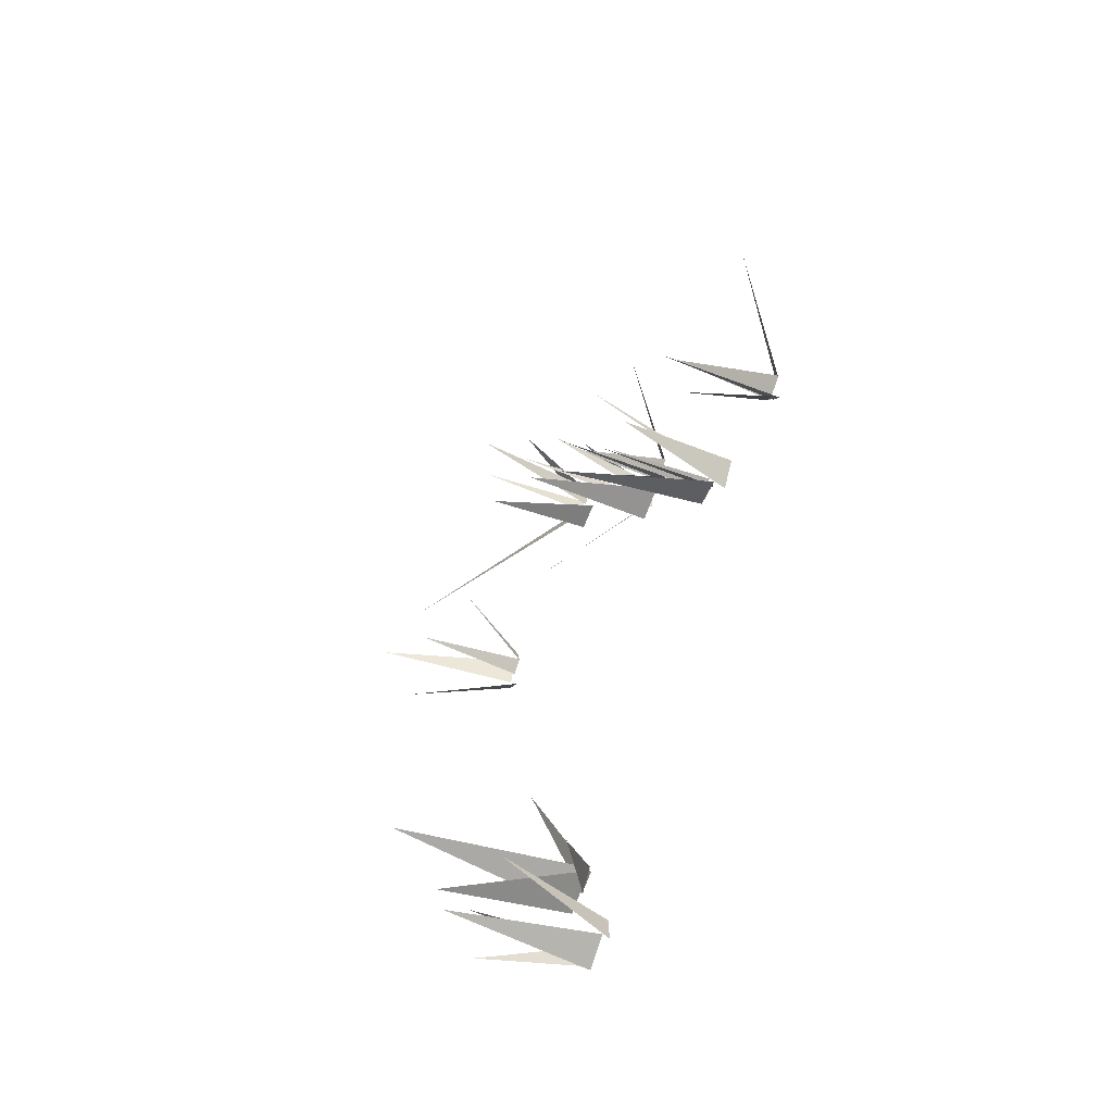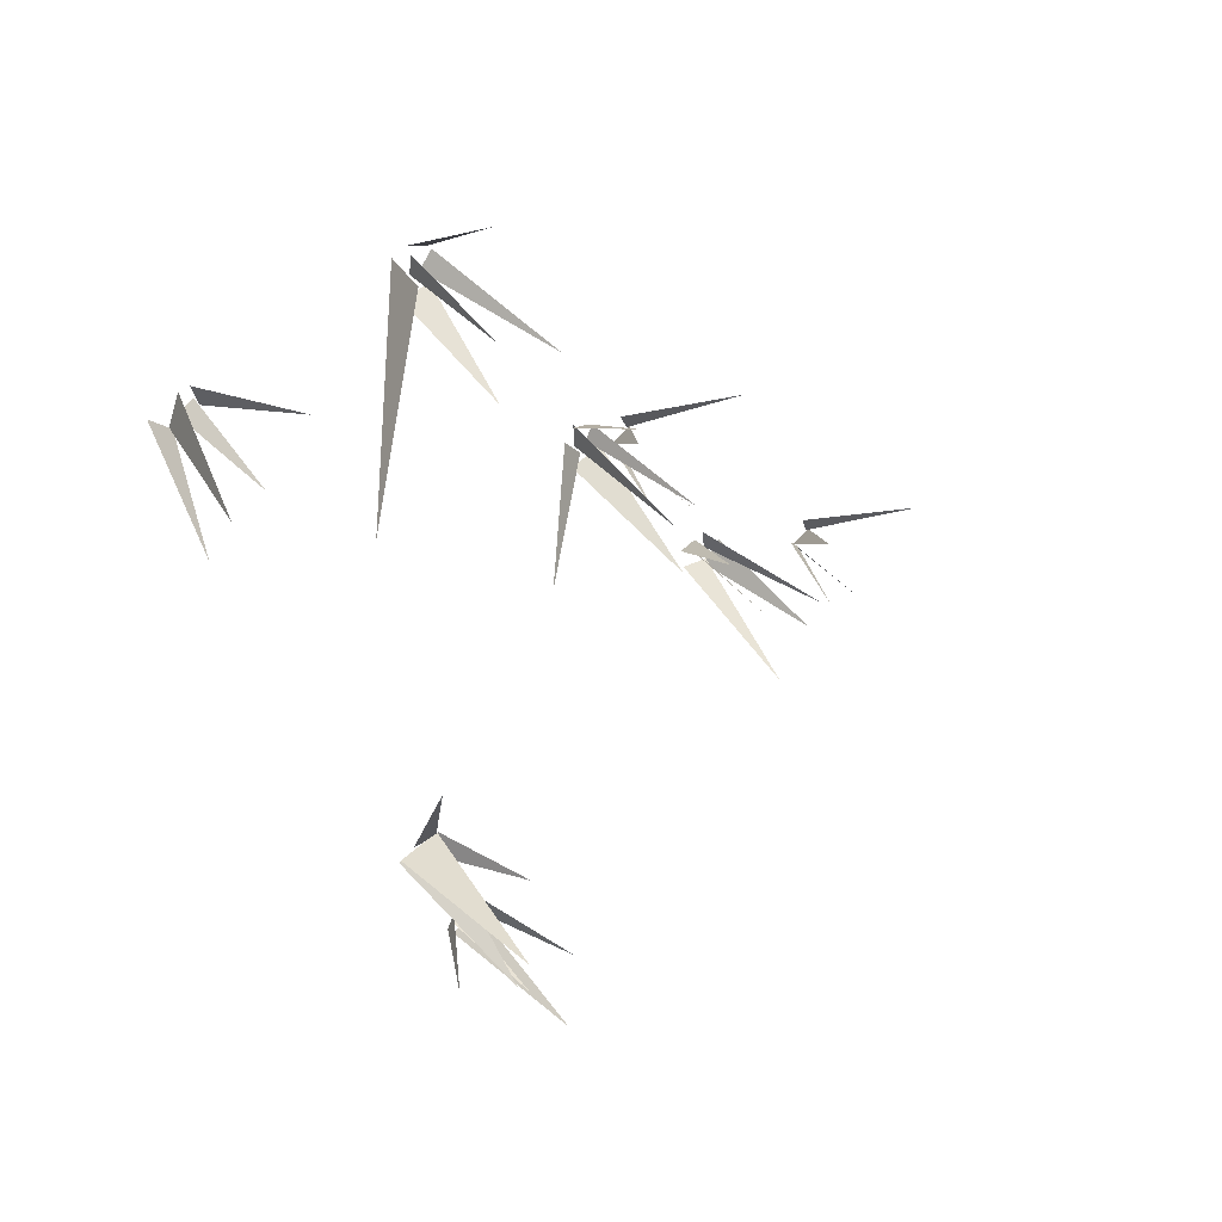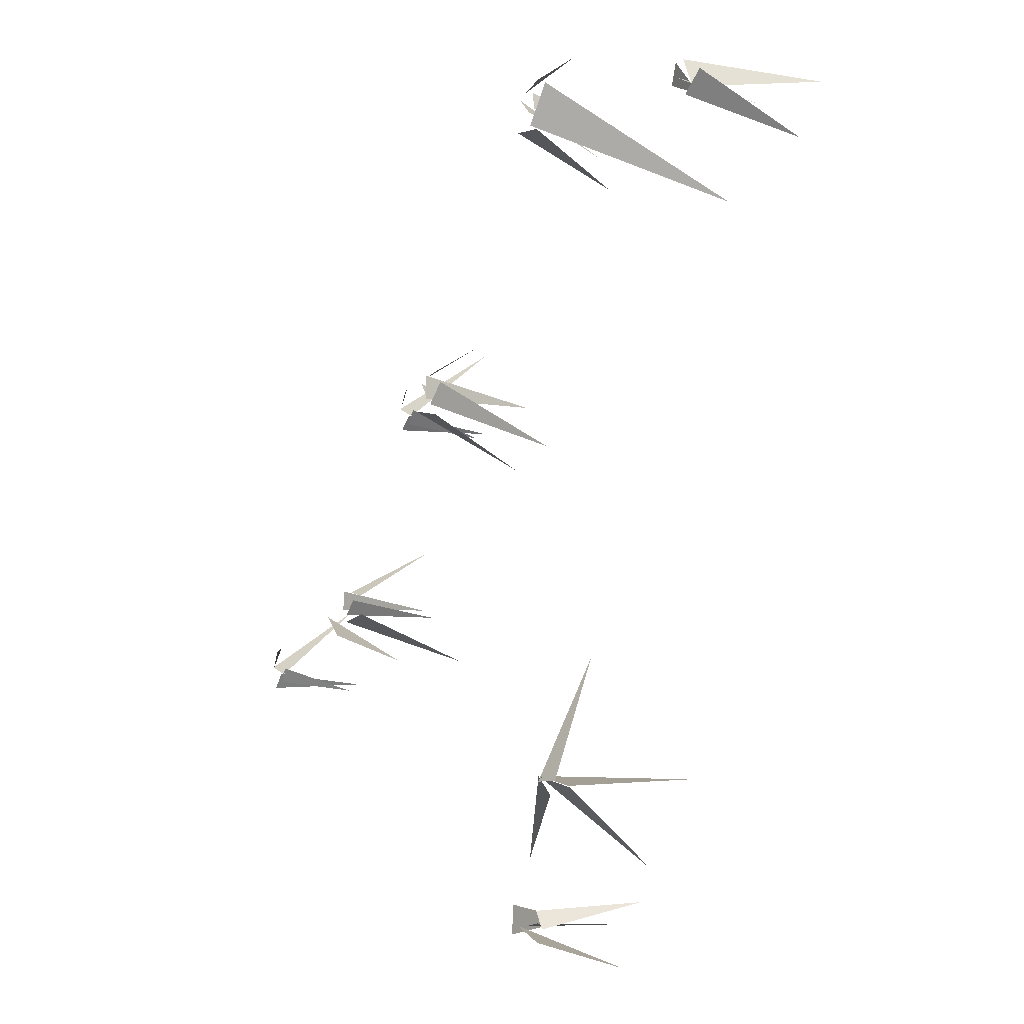
<metadata>
{"format":"obj","ext":"obj","renderer":"f3d","projection":"perspective","resolution":1024,"background":"white","views":[{"elev":-61.2,"azim":-111.6,"up":"+Z"},{"elev":45.6,"azim":142.1,"up":"+Z"},{"elev":-9.2,"azim":49.1,"up":"+Z"}]}
</metadata>
<code>
o Plane.011_Plane.059
v 2.509 -0.01893 2.636
v 2.58 0.7956 2.599
v 2.62 -0.01893 2.573
v 2.596 -0.0115 2.732
v 2.91 1.011 2.733
v 2.679 -0.0115 2.521
v 2.485 -0.00969 2.578
v 2.153 0.5931 2.748
v 2.523 -0.00969 2.732
v 2.782 -0.04613 2.612
v 2.936 0.7496 2.271
v 2.643 -0.04613 2.467
v -2.023 -0.018 -1.017
v -2.601 0.4575 -0.7826
v -1.985 -0.018 -0.8986
v -2.042 -0.00969 -1.011
v -1.725 0.5248 -0.5548
v -1.896 -0.00969 -1.073
v -1.977 -0.0278 -1.178
v -1.945 0.7522 -1.109
v -1.908 -0.0278 -1.075
v -1.874 -0.01291 -1.03
v -1.788 0.5471 -1.179
v -1.951 -0.01291 -1.127
v 0.004651 -0.02705 0.7174
v -0.1464 0.8966 0.4248
v -0.2212 -0.02705 0.7743
v -0.1625 -0.02819 0.9781
v -0.3221 0.7892 0.8093
v -0.1031 -0.02819 0.8766
v -0.1225 -0.02135 1.008
v -0.1184 0.4843 1.325
v 0.005176 -0.02135 1.045
v 0.05755 -0.02287 0.9536
v 0.5901 0.5541 0.4647
v -0.0613 -0.02287 0.8055
v -0.04849 -0.07405 1.011
v -0.04428 0.9171 0.9016
v -0.04849 -0.07405 0.8355
f 1 3 2
f 5 4 6
f 8 9 7
f 10 12 11
f 13 15 14
f 18 16 17
f 19 21 20
f 22 24 23
f 27 25 26
f 28 30 29
f 31 33 32
f 34 36 35
f 37 39 38
o Plane.012_Plane.034
v -1.021 0.7762 -0.6432
v -1.053 -0.03073 -0.6792
v -0.9761 -0.02849 -0.5744
v -1.319 0.9226 -0.5484
v -1.099 -0.02922 -0.6339
v -1.091 -0.03057 -0.4954
v -1.384 0.737 -0.9583
v -1.258 -0.05778 -0.6793
v -1.13 -0.05805 -0.8332
v -0.928 0.9856 -0.9791
v -1.1 -0.003503 -0.7261
v -0.9039 -0.003776 -0.6857
v -0.8189 0.5714 -0.169
v -1.01 -0.02119 -0.5094
v -0.8917 -0.02095 -0.545
v 1.157 -0.04613 2.611
v 1.068 0.7496 2.342
v 0.9568 -0.04613 2.629
v 0.9496 -0.01783 2.883
v 0.7789 0.9365 2.686
v 1.039 -0.01783 2.775
v 0.9911 -0.009691 2.926
v 0.9241 0.5398 3.358
v 1.135 -0.009691 2.993
v 1.214 -0.01388 2.95
v 2.059 0.9739 2.067
v 1.054 -0.01388 2.669
v 1.084 -0.01893 2.903
v 1.1 0.7956 2.825
v 1.104 -0.01893 2.777
v -0.2741 -0.01291 0.7942
v -0.2019 0.5471 0.6381
v -0.36 -0.01291 0.7049
v -0.3897 -0.0278 0.6568
v -0.3516 0.7521 0.7225
v -0.3117 -0.0278 0.753
v -0.4398 -0.009691 0.8289
v -0.08315 0.5248 1.254
v -0.3003 -0.009691 0.7537
v -0.4218 -0.018 0.8214
v -0.9635 0.4676 1.137
v -0.3731 -0.018 0.9354
v 1.117 -0.01893 -2.964
v 1.039 0.7956 -2.981
v 0.9916 -0.01893 -2.986
v 1.111 -0.0115 -3.094
v 0.8706 1.011 -3.295
v 0.9136 -0.0115 -2.984
v 1.098 -0.009691 -2.881
v 1.484 0.6009 -2.824
v 1.157 -0.009691 -3.004
v 0.8901 -0.04613 -3.041
v 0.6199 0.7496 -2.955
v 0.9053 -0.04613 -2.841
v 1.171 -0.05277 -2.014
v 1.323 0.3025 -1.157
v 1.348 -0.06139 -2.018
v 1.278 -0.03991 -2.108
v 0.6603 0.3194 -2.526
v 1.158 -0.03991 -1.977
v 1.183 -0.04605 -1.983
v 1.24 0.9459 -2.603
v 1.484 -0.04605 -2.064
v 1.469 -0.04605 -2.052
v 1.342 1.234 -1.968
v 1.167 -0.04605 -1.976
f 41 42 40
f 44 45 43
f 47 48 46
f 50 51 49
f 53 54 52
f 56 55 57
f 60 58 59
f 63 61 62
f 66 64 65
f 67 69 68
f 72 70 71
f 75 73 74
f 77 78 76
f 81 79 80
f 84 83 82
f 87 86 85
f 88 90 89
f 91 93 92
f 95 94 96
f 97 99 98
f 102 101 100
f 103 104 105

</code>
